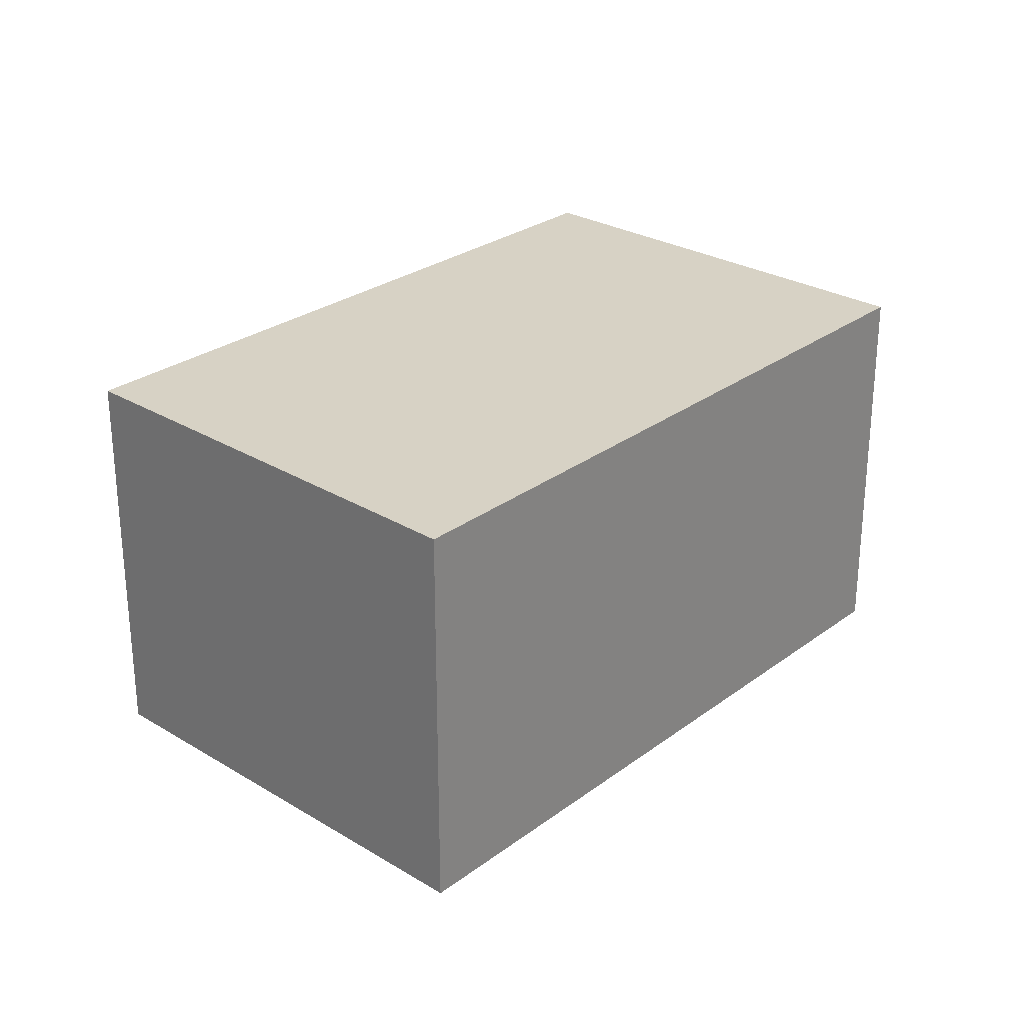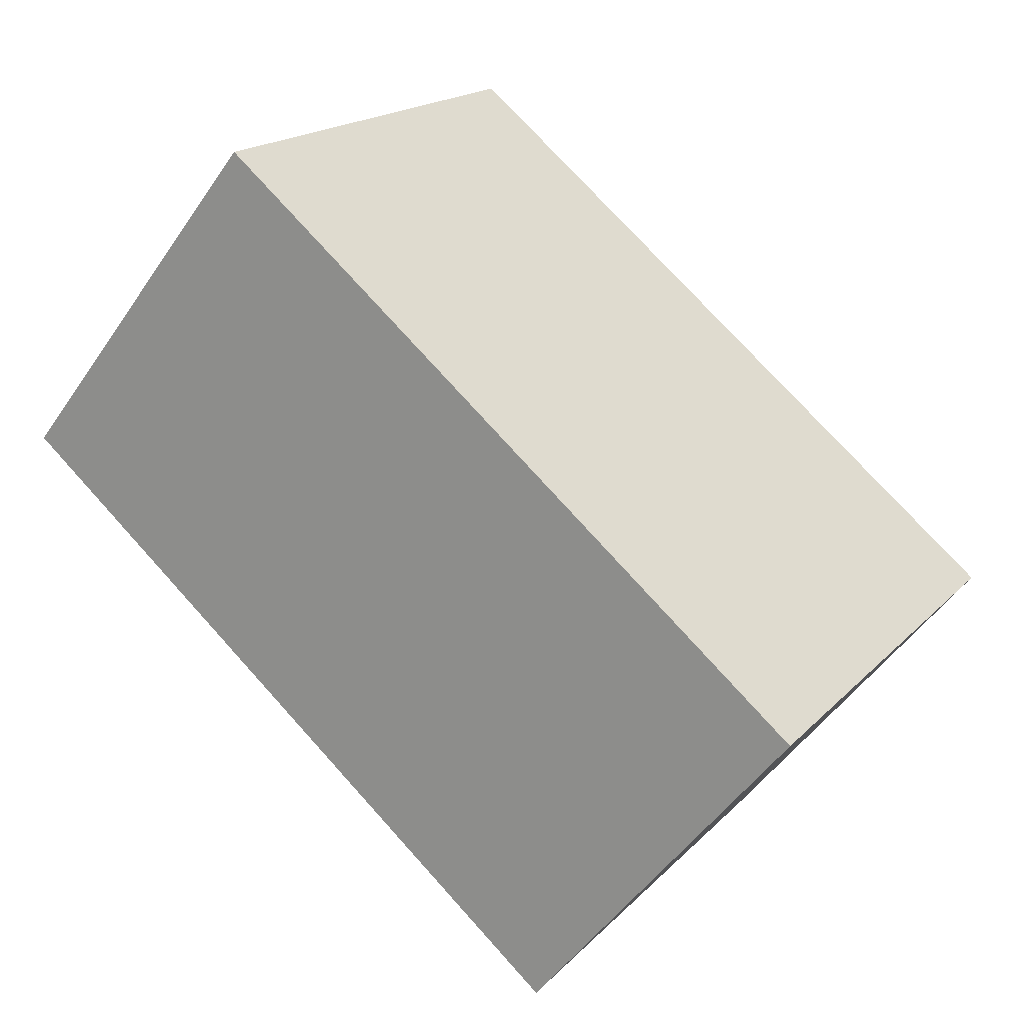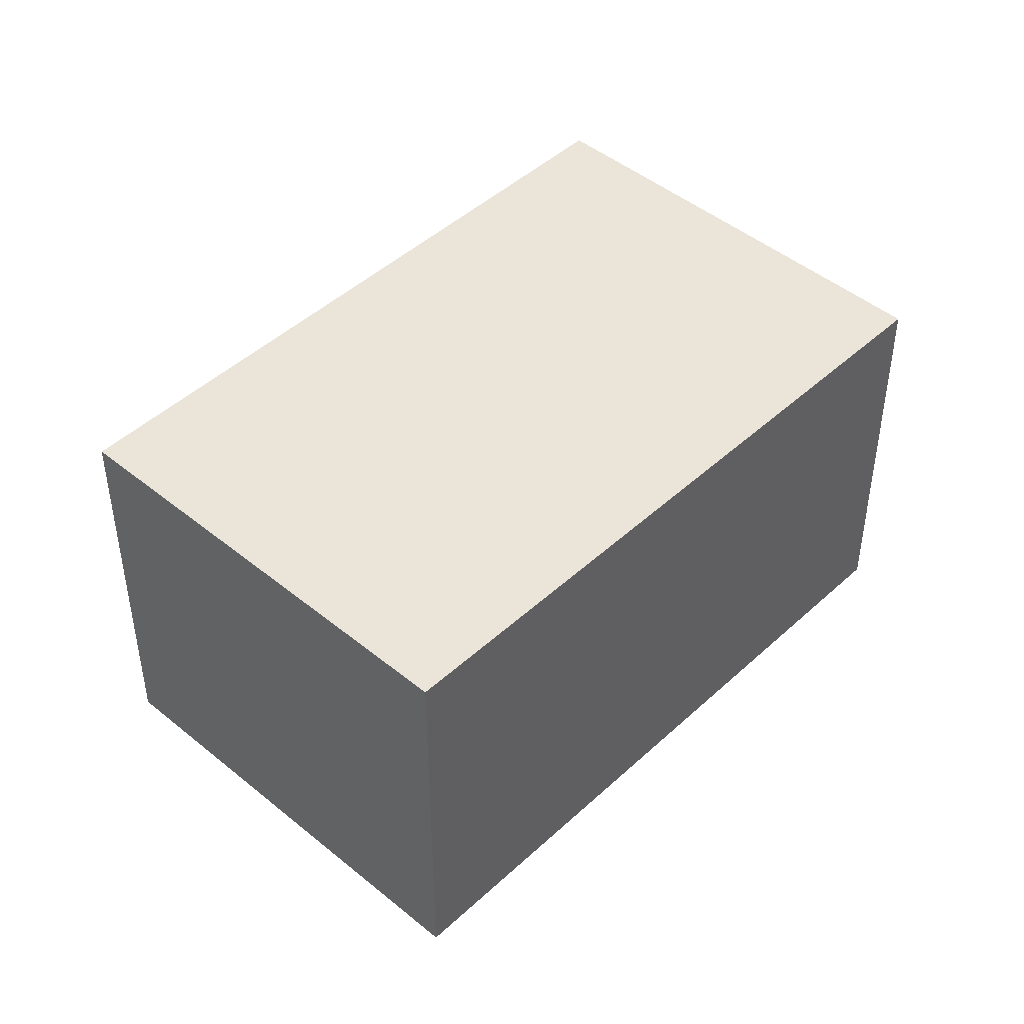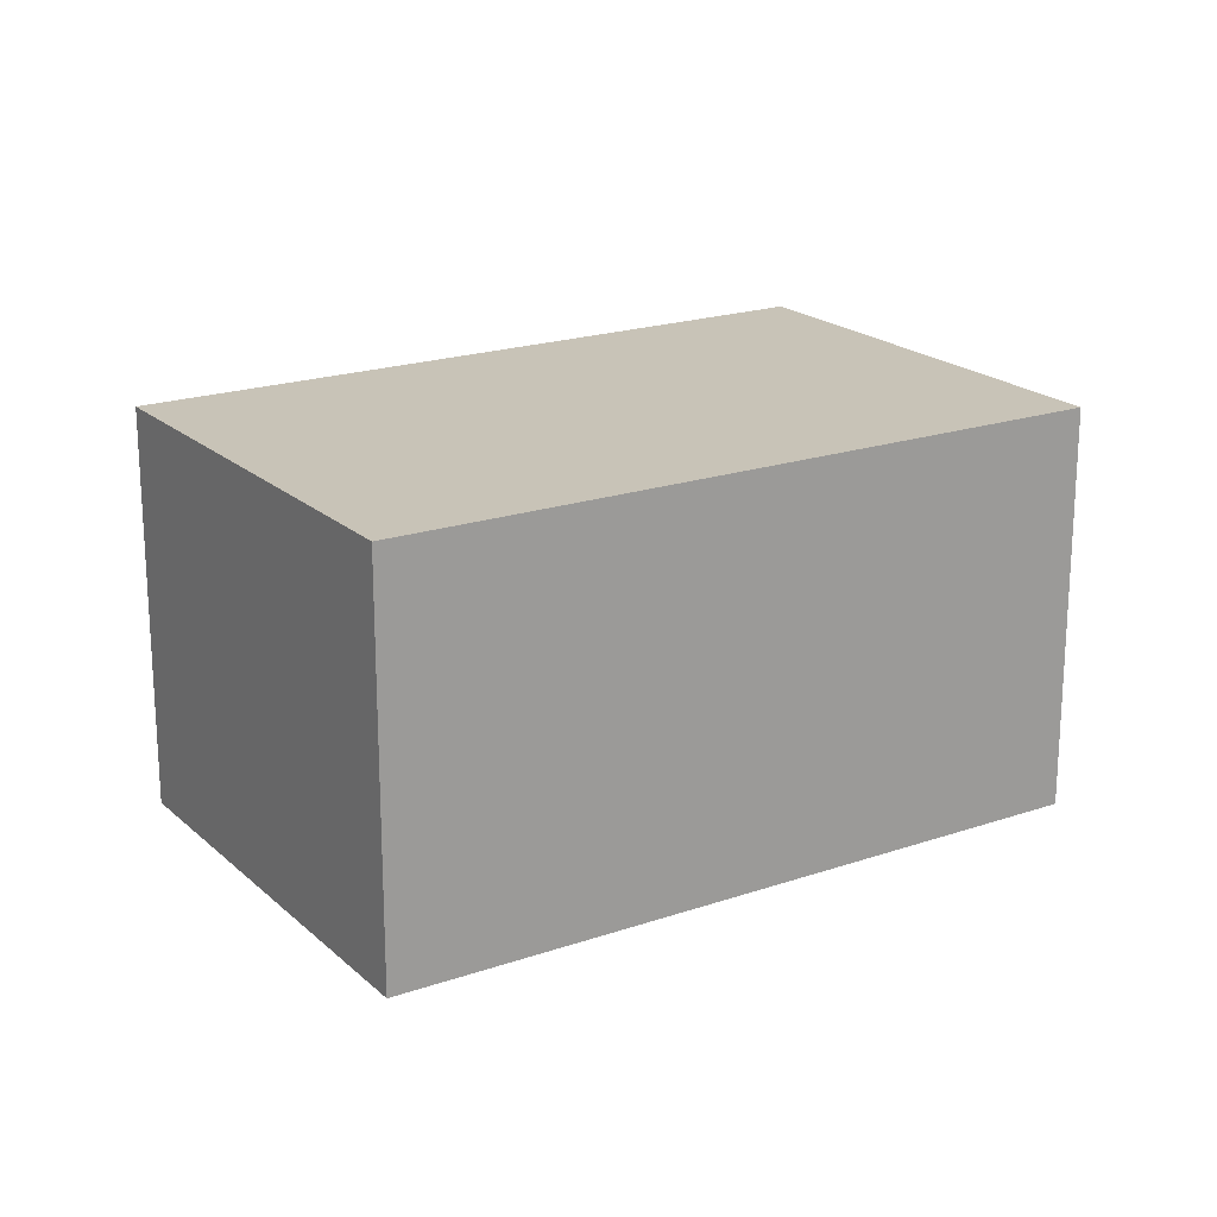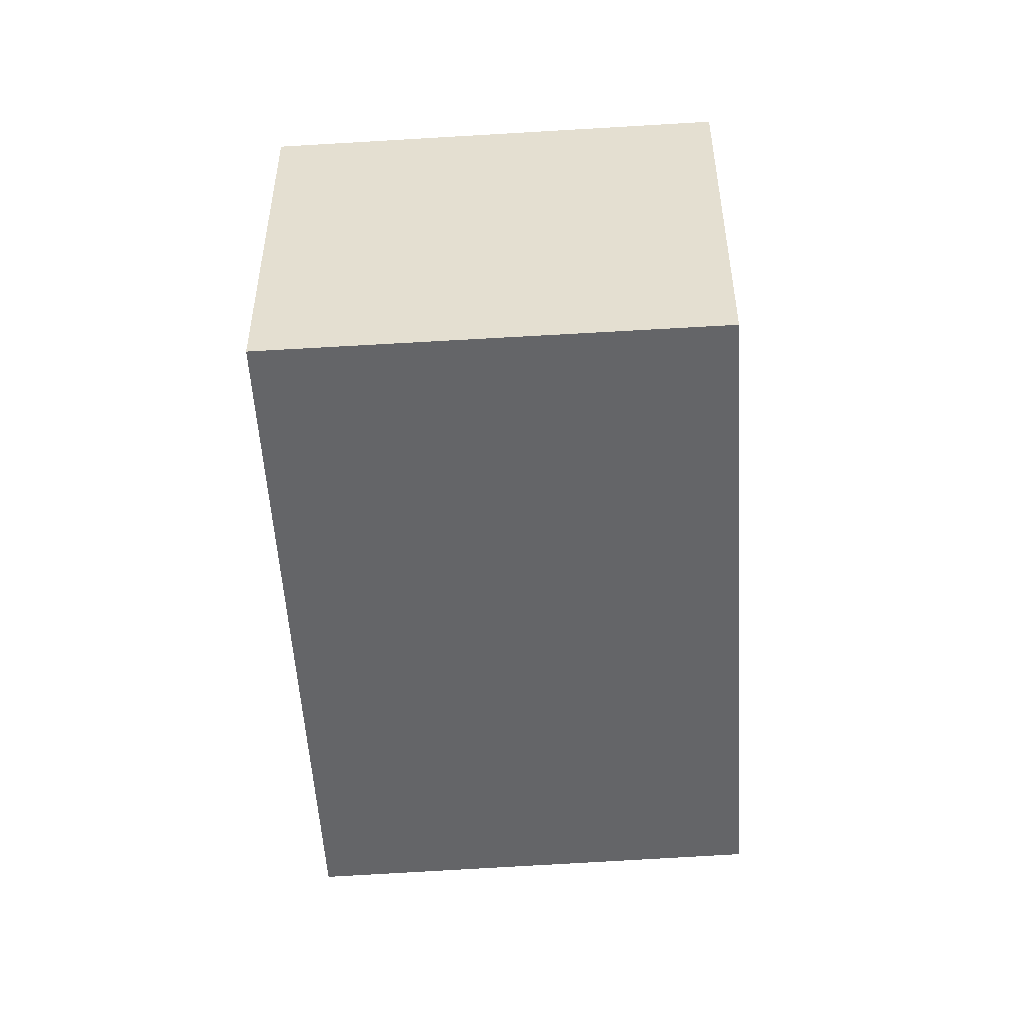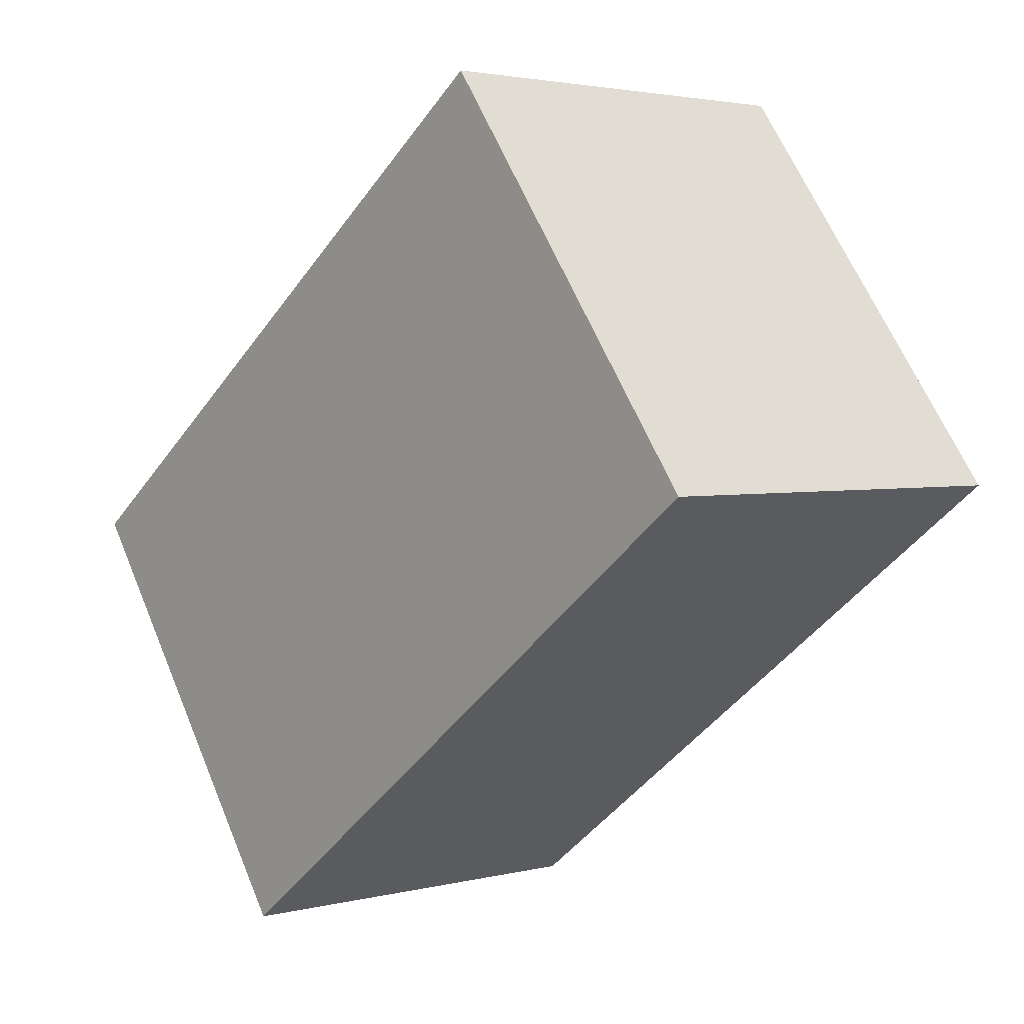
<metadata>
{"format":"obj","ext":"obj","renderer":"f3d","projection":"perspective","resolution":1024,"background":"white","views":[{"elev":27.6,"azim":168.4,"up":"+Y"},{"elev":-50.0,"azim":-33.0,"up":"+Z"},{"elev":45.1,"azim":-10.3,"up":"+Y"},{"elev":19.8,"azim":3.9,"up":"+Y"},{"elev":-51.5,"azim":-49.9,"up":"+Y"},{"elev":2.7,"azim":-131.4,"up":"+Z"}]}
</metadata>
<code>
v  4.711 2.163 -0.307
v  0 2.163 1.324e-16
v  1.509 2.163 2.05
v  3.207 2.163 -2.42
v  1.509 -1.255e-16 2.05
v  4.711 1.88e-17 -0.307
v  3.207 1.482e-16 -2.42
v  0 0 0
g defaultobject
f 1 2 3
f 2 1 4
f 5 1 3
f 1 5 6
f 6 4 1
f 4 6 7
f 7 2 4
f 2 7 8
f 8 3 2
f 3 8 5
f 8 6 5
f 6 8 7

</code>
